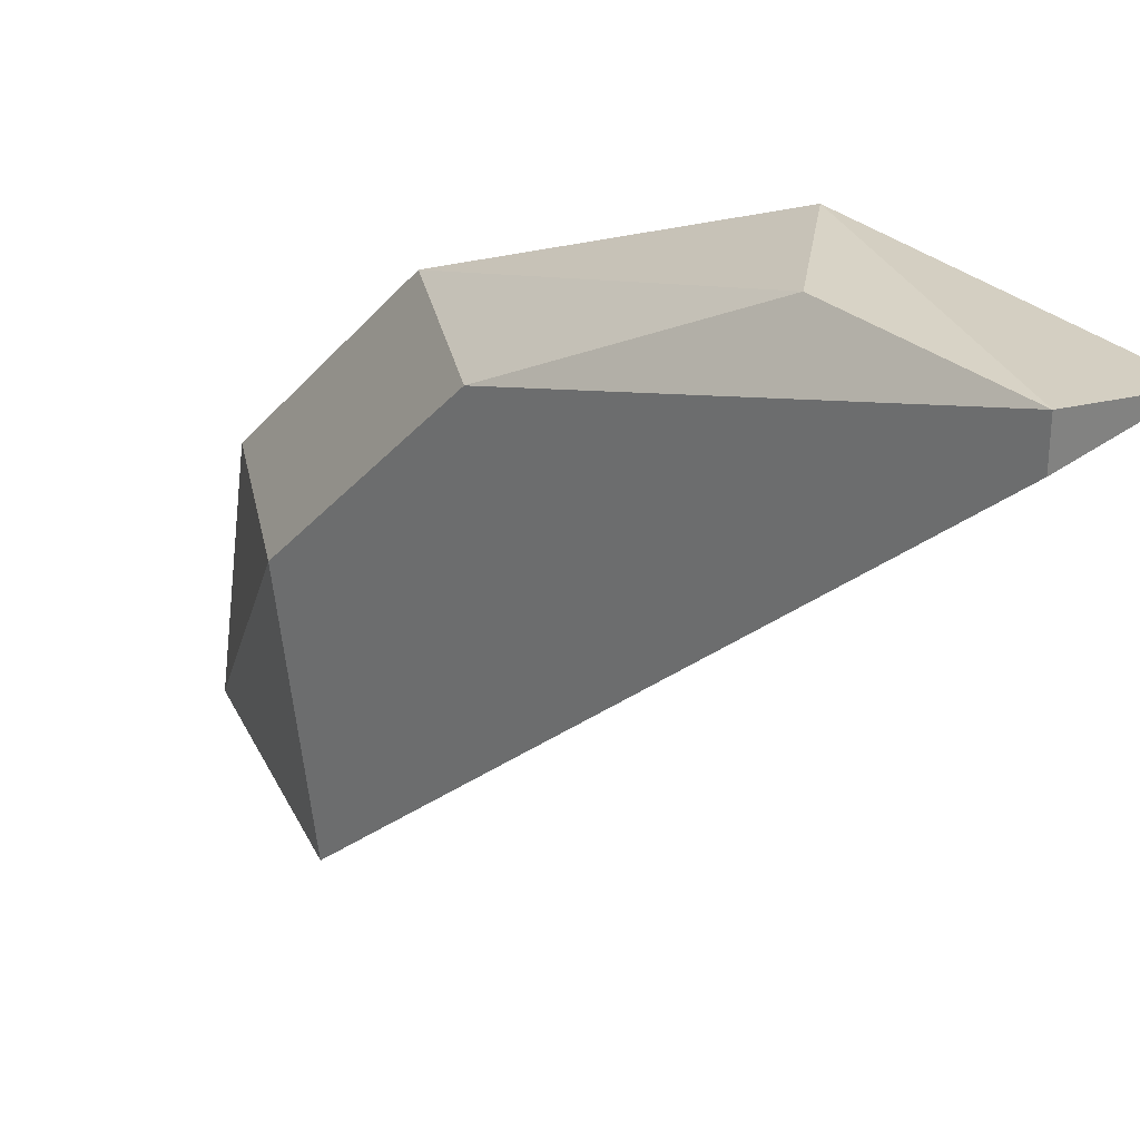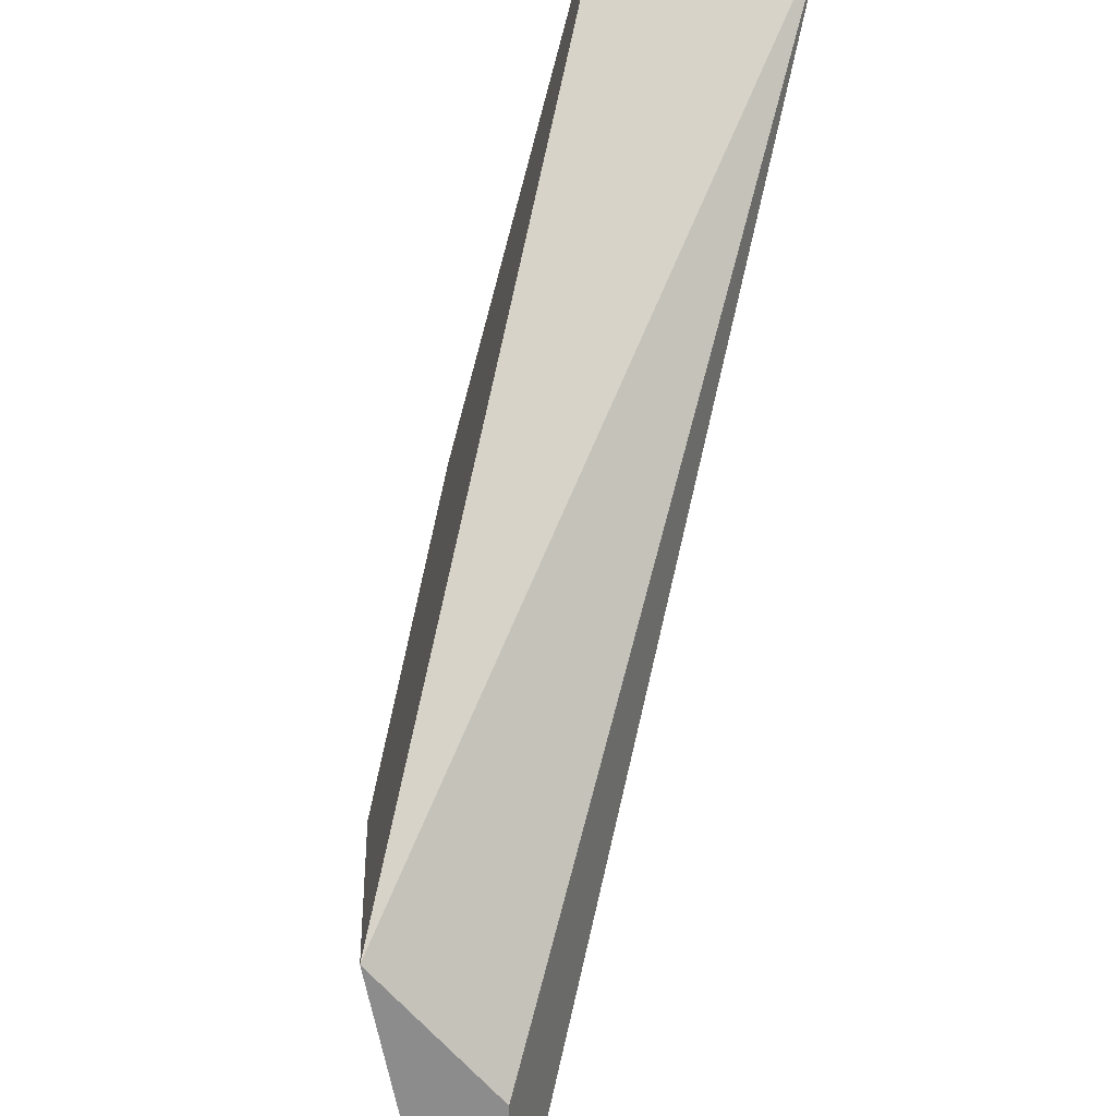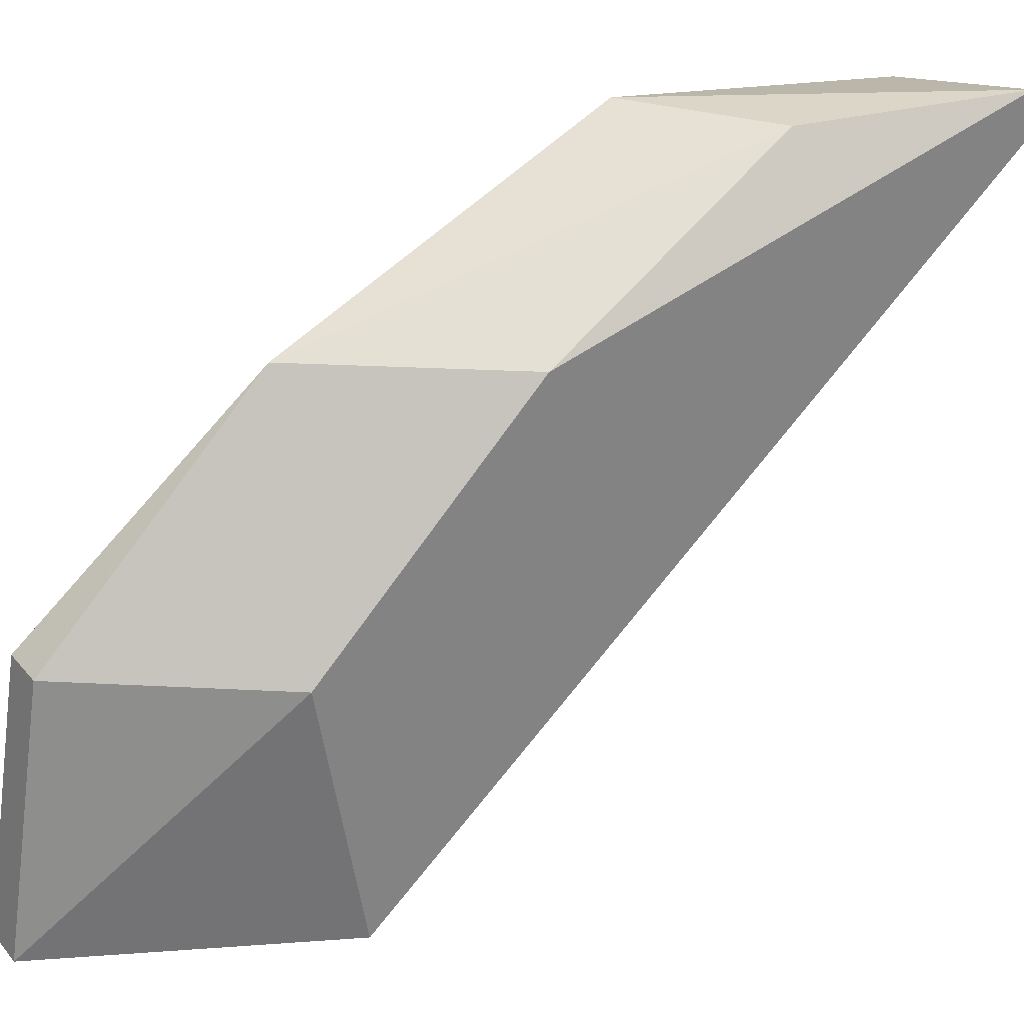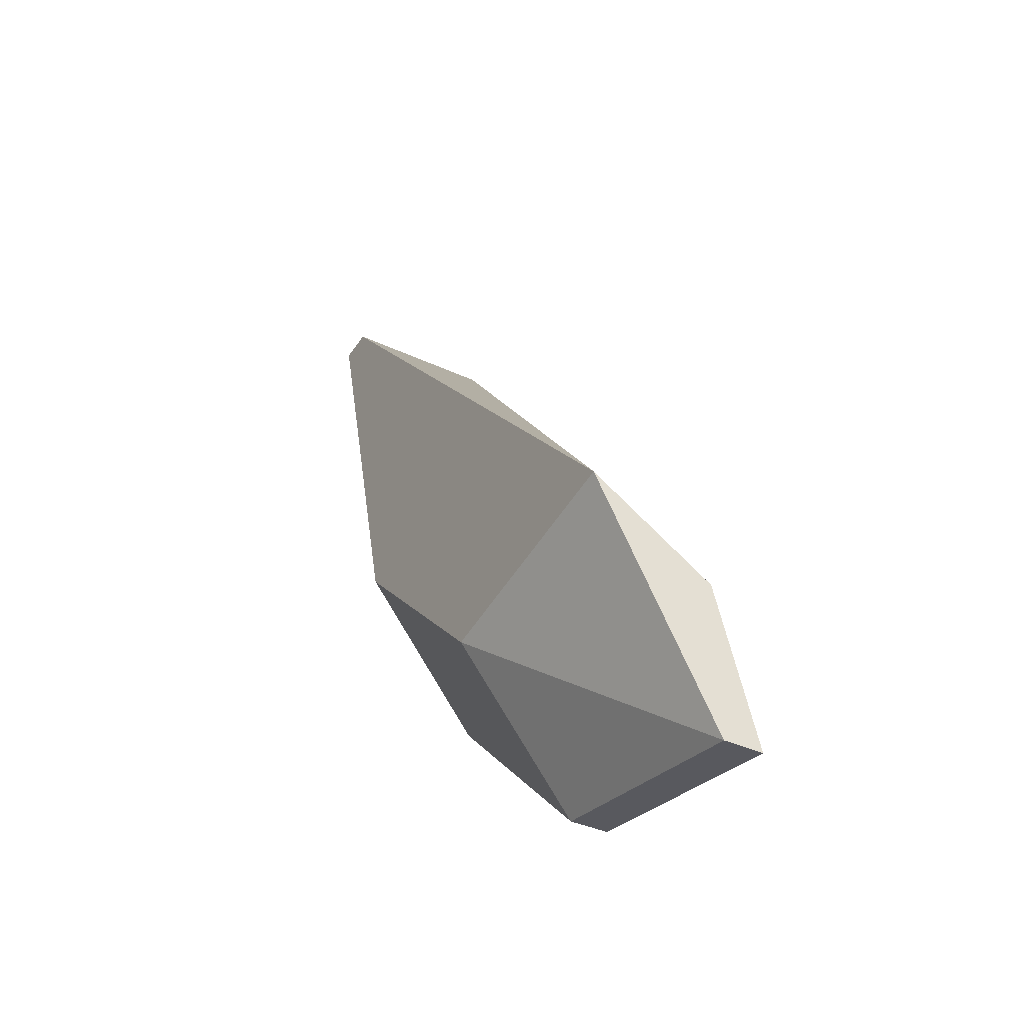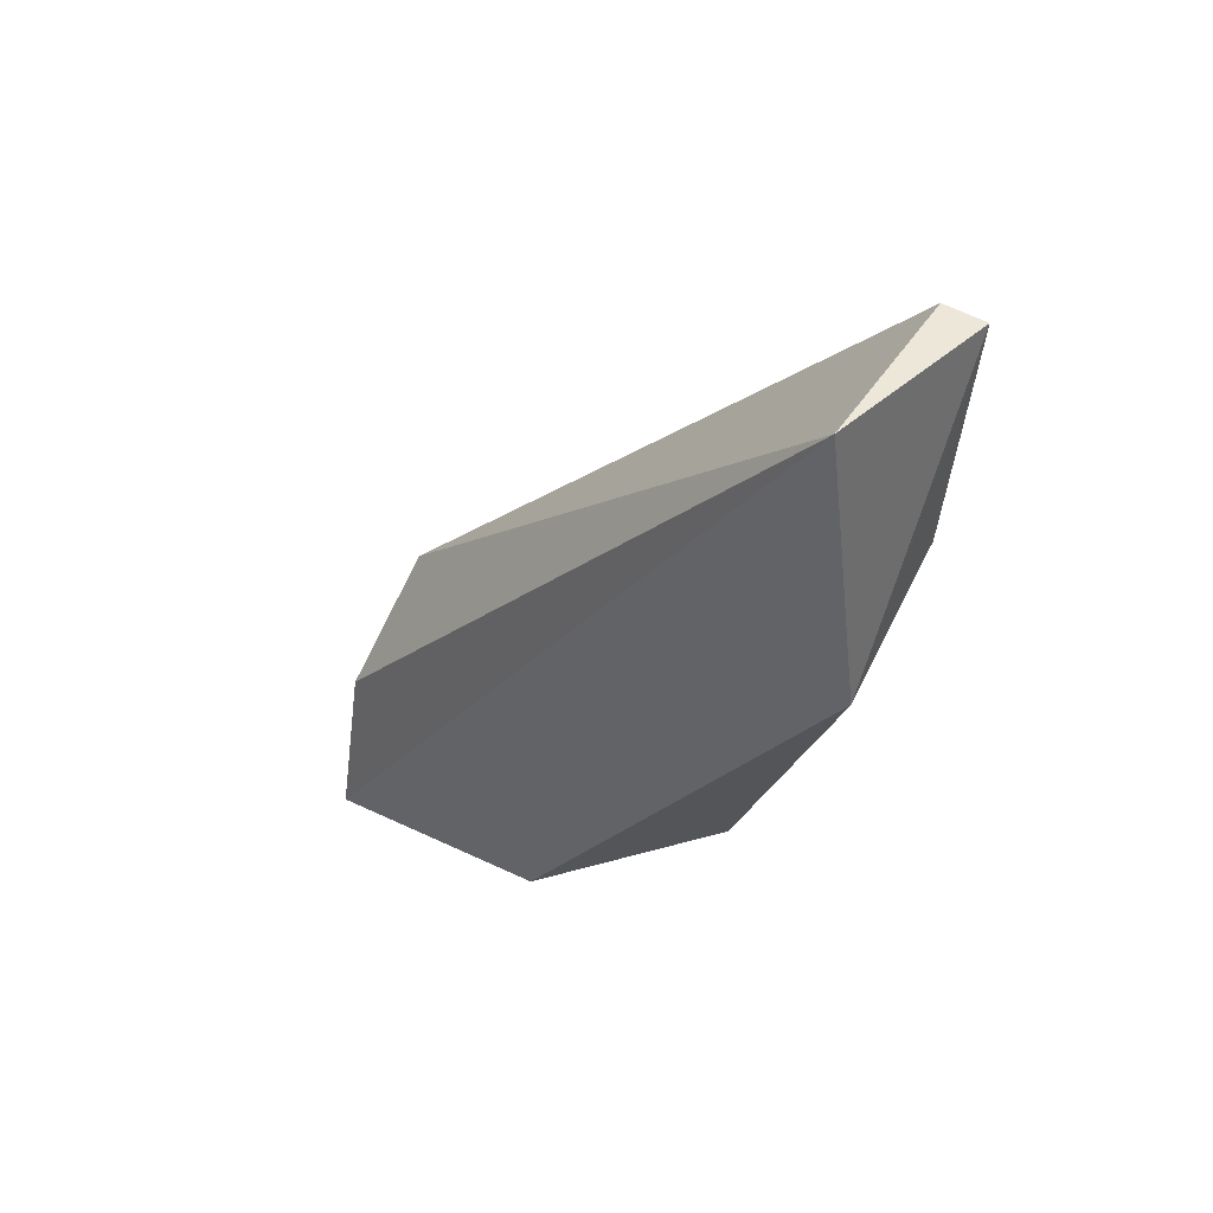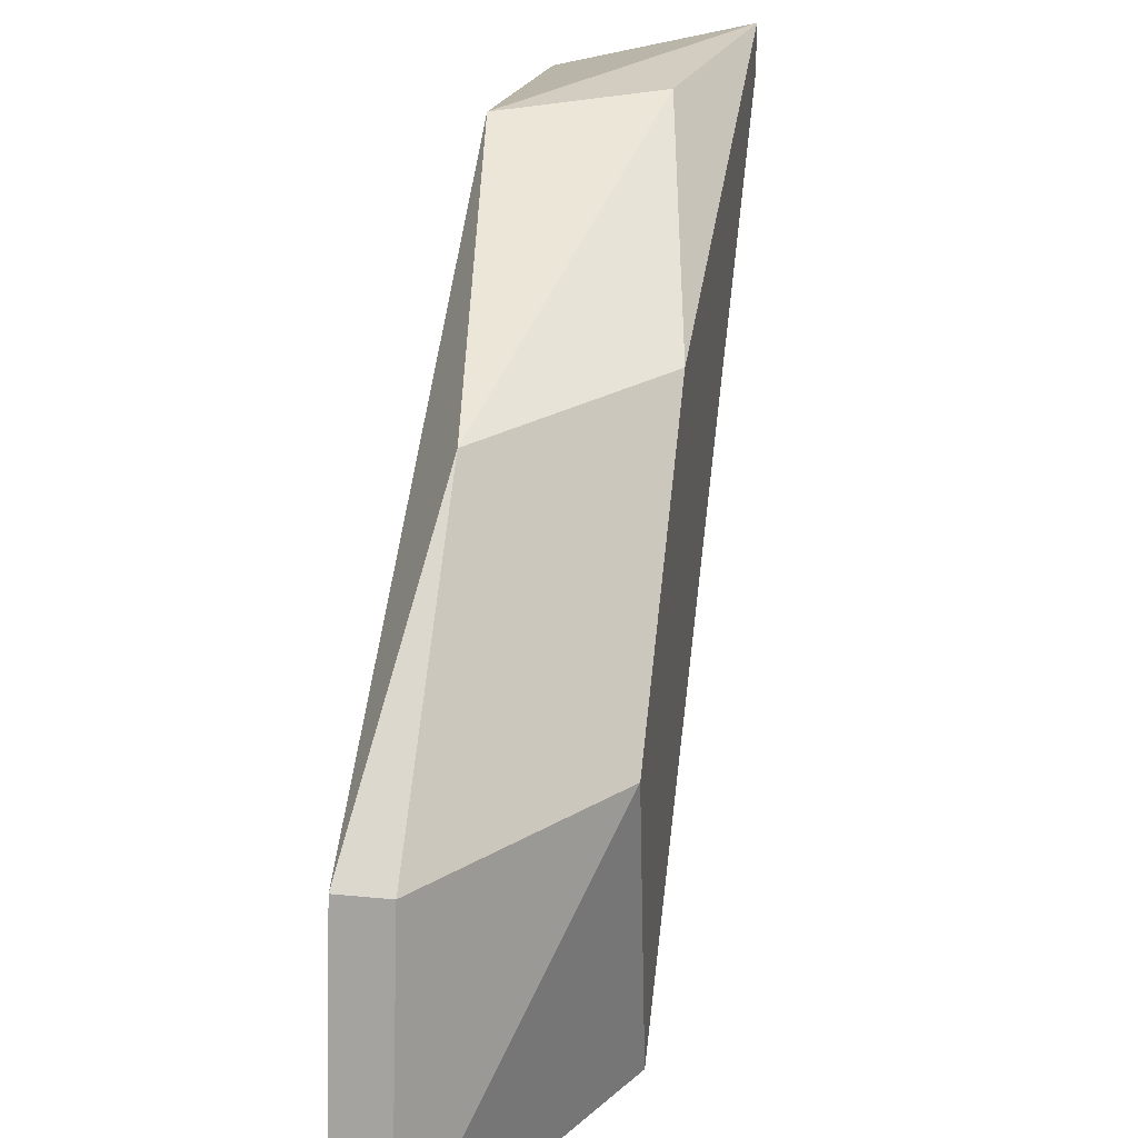
<metadata>
{"format":"obj","ext":"obj","renderer":"f3d","projection":"perspective","resolution":1024,"background":"white","views":[{"elev":28.2,"azim":-48.0,"up":"+Y"},{"elev":-64.3,"azim":-15.7,"up":"+Y"},{"elev":30.2,"azim":-122.6,"up":"+Y"},{"elev":-38.7,"azim":-30.3,"up":"+Z"},{"elev":49.9,"azim":122.8,"up":"+Z"},{"elev":24.7,"azim":-170.9,"up":"+Y"}]}
</metadata>
<code>
v 0.9027 0.2723 0.1406
v 0.9078 0.2366 0.09977
v 0.9104 0.2366 0.09977
v 0.9078 0.2647 0.1151
v 0.9104 0.2698 0.1533
v 0.9002 0.2366 0.1151
v 0.9002 0.2519 0.1125
v 0.9002 0.2698 0.1533
v 0.9104 0.2723 0.1355
v 0.9104 0.2519 0.1023
v 0.9078 0.2366 0.11
v 0.9002 0.2647 0.1253
v 0.9002 0.2723 0.1533
v 0.9078 0.2519 0.1023
f 7 12 14
f 2 3 6
f 2 6 7
f 6 5 8
f 7 6 8
f 4 1 9
f 5 3 9
f 3 2 10
f 9 3 10
f 4 9 10
f 3 5 11
f 6 3 11
f 5 6 11
f 1 4 12
f 7 8 12
f 12 8 13
f 8 5 13
f 9 1 13
f 5 9 13
f 1 12 13
f 2 7 14
f 10 2 14
f 4 10 14
f 12 4 14

</code>
